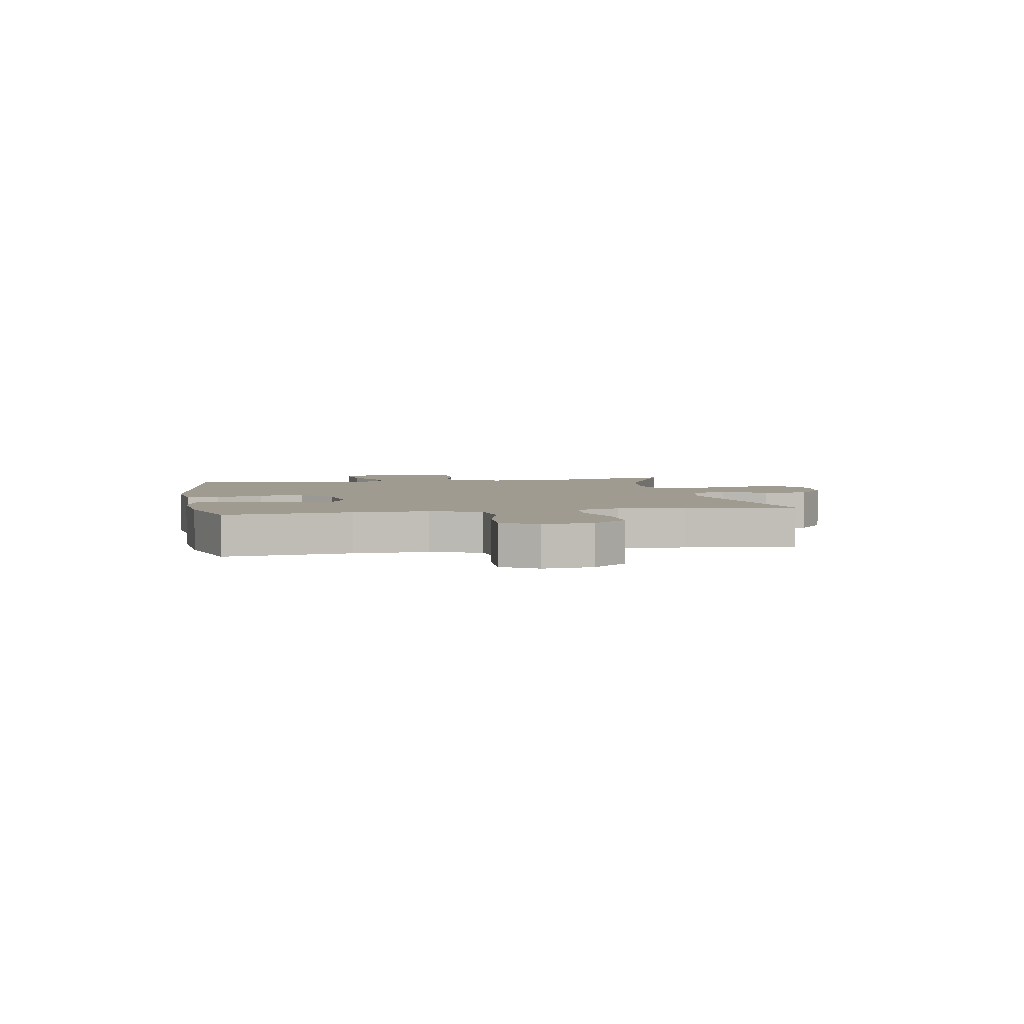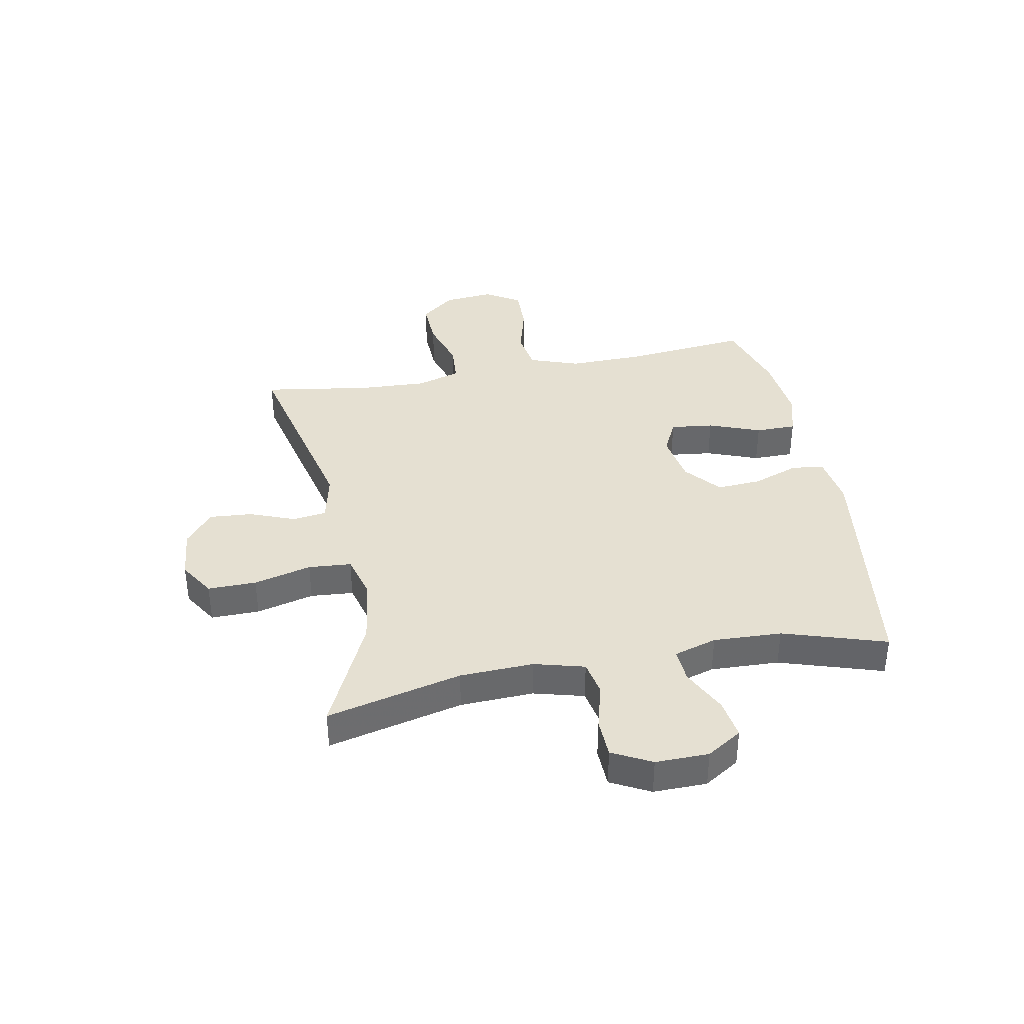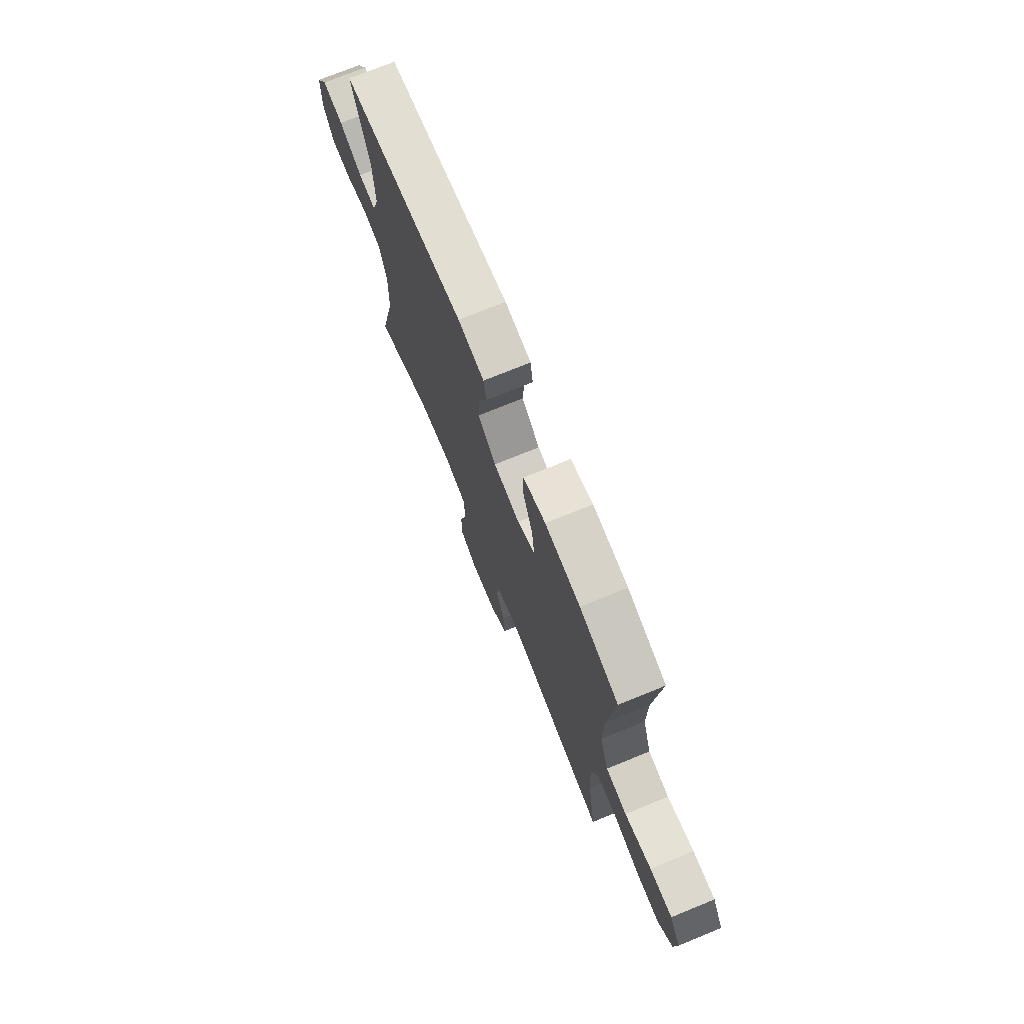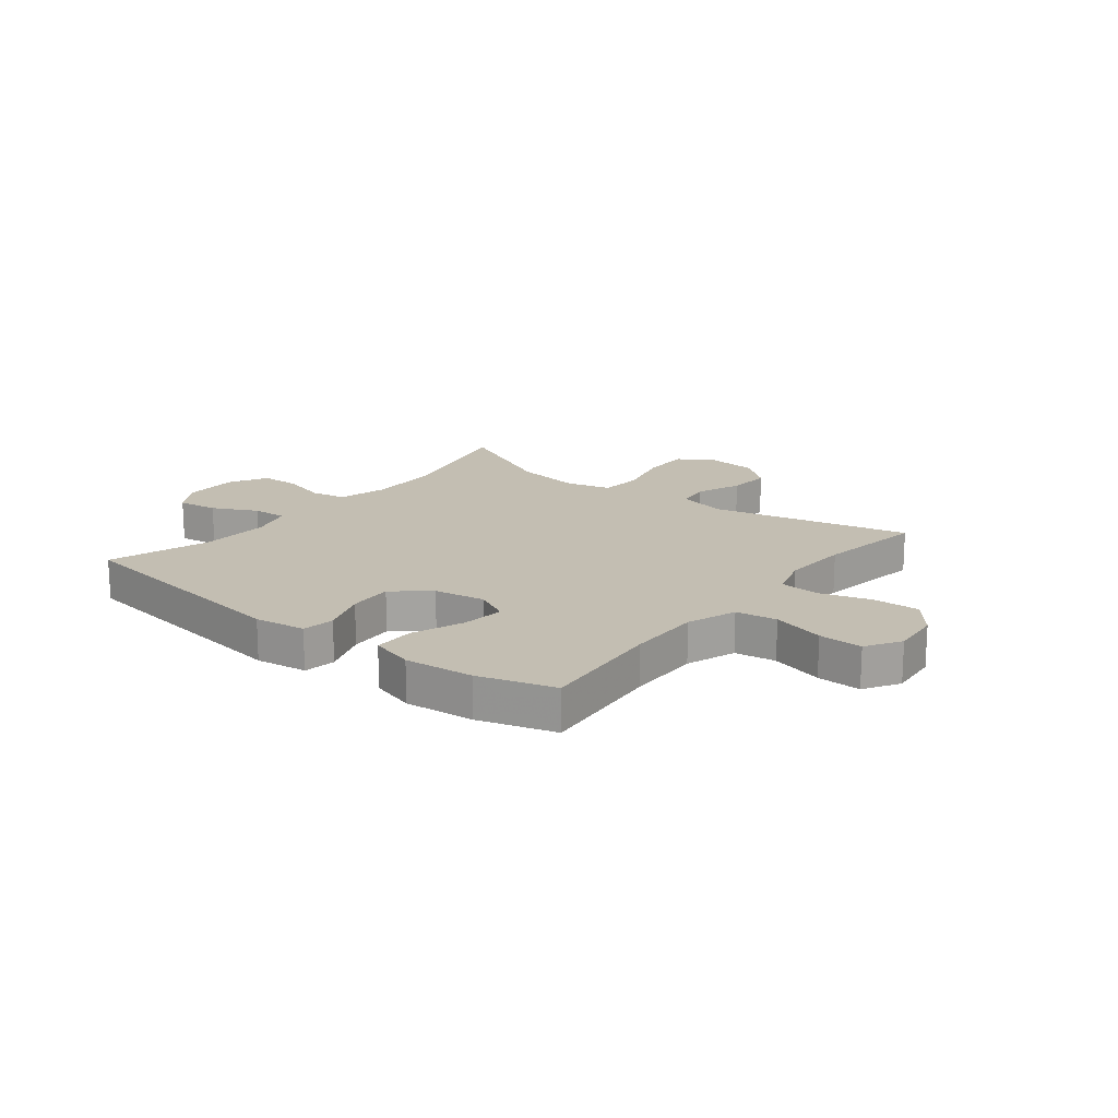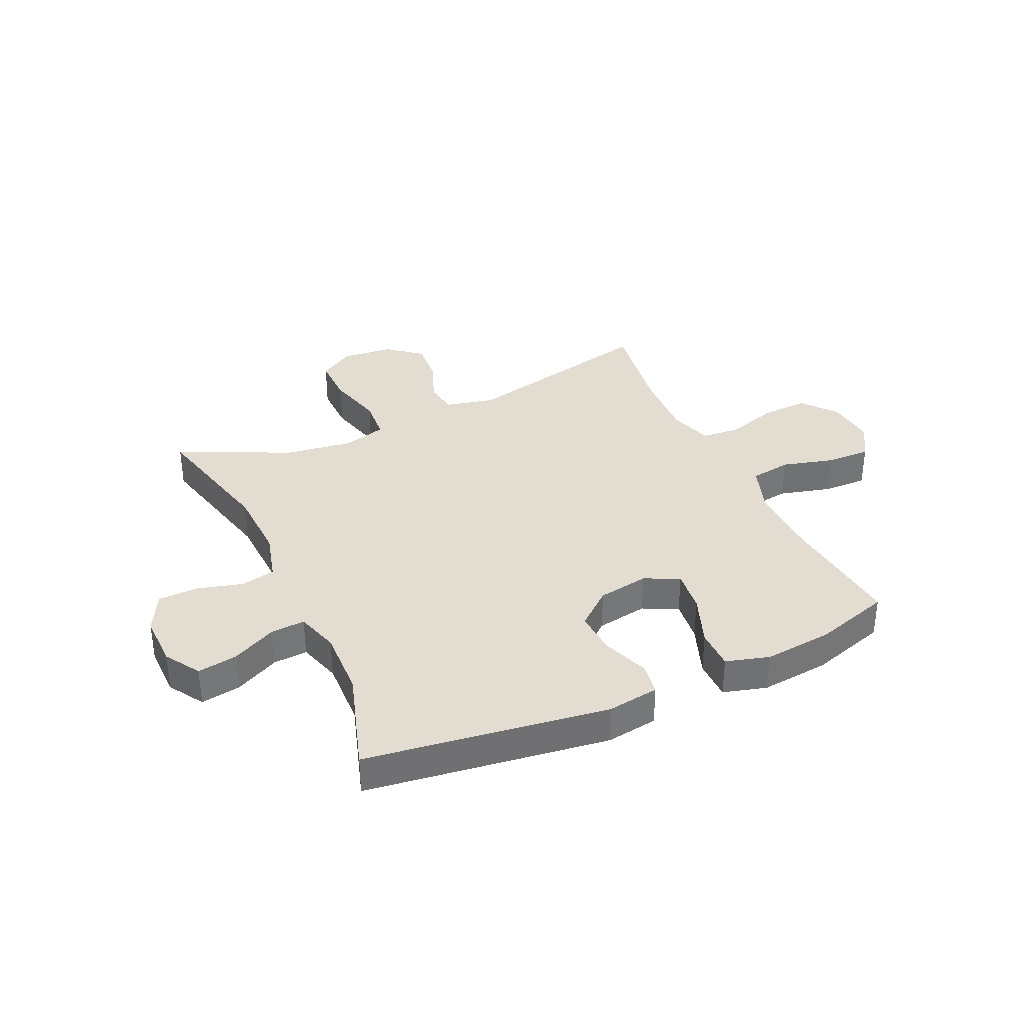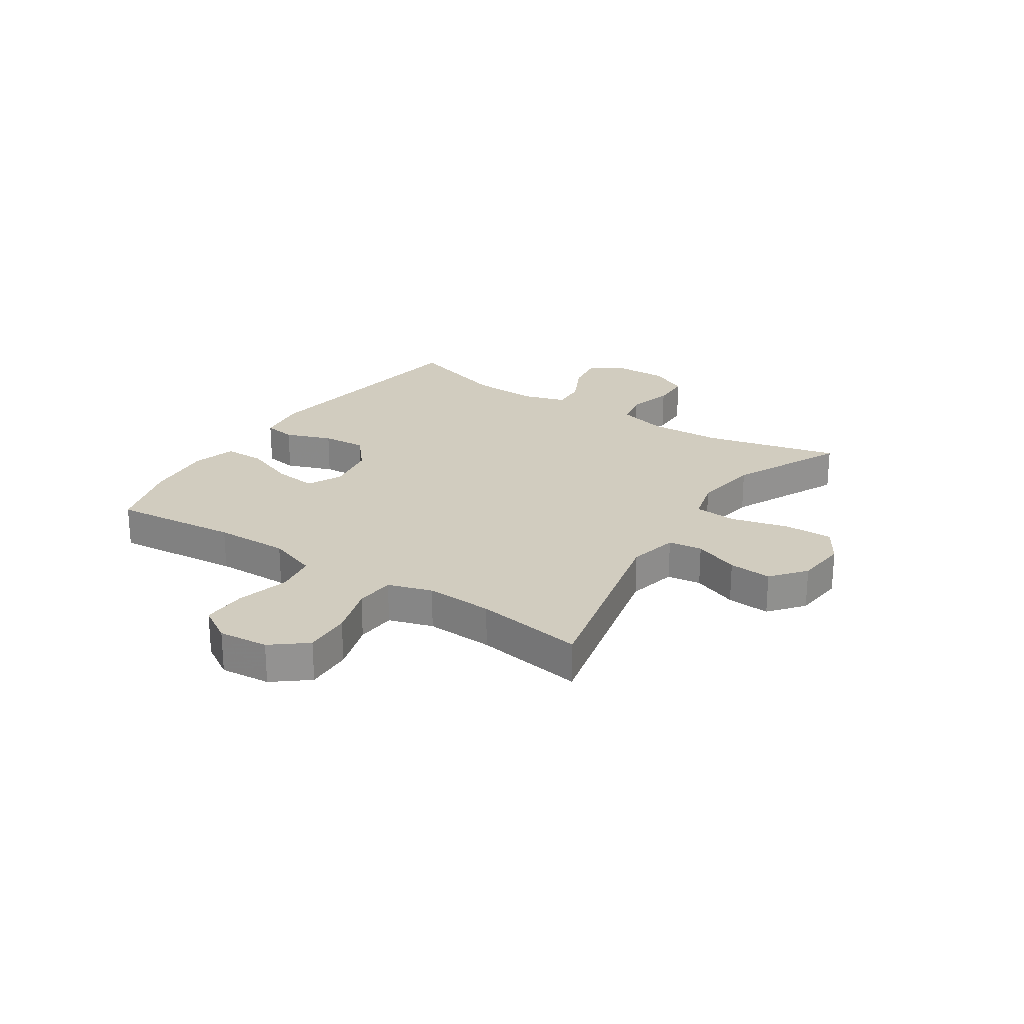
<metadata>
{"format":"obj","ext":"obj","renderer":"f3d","projection":"perspective","resolution":1024,"background":"white","views":[{"elev":4.1,"azim":79.8,"up":"+Y"},{"elev":37.8,"azim":-100.9,"up":"+Y"},{"elev":73.5,"azim":67.8,"up":"+Z"},{"elev":17.4,"azim":38.4,"up":"+Y"},{"elev":35.2,"azim":-24.7,"up":"+Y"},{"elev":24.0,"azim":123.4,"up":"+Y"}]}
</metadata>
<code>
v -0.5 0.07 0.5
v -0.07 0.07 0.56
v 0.021 0.07 0.547
v 0.03 0.07 0.49
v 0 0.07 0.408
v -0.005 0.07 0.329
v 0.058 0.07 0.276
v 0.149 0.07 0.261
v 0.21 0.07 0.291
v 0.201 0.07 0.367
v 0.166 0.07 0.459
v 0.166 0.07 0.531
v 0.243 0.07 0.553
v 0.365 0.07 0.541
v 0.5 0.07 0.5
v 0.478 0.07 0.277
v 0.476 0.07 0.146
v 0.507 0.07 0.058
v 0.58 0.07 0.047
v 0.673 0.07 0.072
v 0.751 0.07 0.074
v 0.789 0.07 0.012
v 0.781 0.07 -0.076
v 0.732 0.07 -0.137
v 0.649 0.07 -0.134
v 0.558 0.07 -0.106
v 0.488 0.07 -0.111
v 0.464 0.07 -0.189
v 0.47 0.07 -0.308
v 0.5 0.07 -0.5
v 0.148 0.07 -0.419
v 0.06 0.07 -0.439
v 0.052 0.07 -0.499
v 0.083 0.07 -0.579
v 0.089 0.07 -0.655
v 0.029 0.07 -0.704
v -0.062 0.07 -0.713
v -0.125 0.07 -0.674
v -0.124 0.07 -0.588
v -0.098 0.07 -0.486
v -0.104 0.07 -0.41
v -0.182 0.07 -0.389
v -0.301 0.07 -0.406
v -0.5 0.07 -0.5
v -0.443 0.07 -0.261
v -0.438 0.07 -0.131
v -0.462 0.07 -0.042
v -0.524 0.07 -0.03
v -0.605 0.07 -0.052
v -0.675 0.07 -0.05
v -0.711 0.07 0.019
v -0.71 0.07 0.113
v -0.671 0.07 0.175
v -0.6 0.07 0.164
v -0.521 0.07 0.125
v -0.46 0.07 0.121
v -0.437 0.07 0.197
v -0.442 0.07 0.318
v -0.5 0 0.5
v -0.07 0 0.56
v 0.021 0 0.547
v 0.03 0 0.49
v 0 0 0.408
v -0.005 0 0.329
v 0.058 0 0.276
v 0.149 0 0.261
v 0.21 0 0.291
v 0.201 0 0.367
v 0.166 0 0.459
v 0.166 0 0.531
v 0.243 0 0.553
v 0.365 0 0.541
v 0.5 0 0.5
v 0.478 0 0.277
v 0.476 0 0.146
v 0.507 0 0.058
v 0.58 0 0.047
v 0.673 0 0.072
v 0.751 0 0.074
v 0.789 0 0.012
v 0.781 0 -0.076
v 0.732 0 -0.137
v 0.649 0 -0.134
v 0.558 0 -0.106
v 0.488 0 -0.111
v 0.464 0 -0.189
v 0.47 0 -0.308
v 0.5 0 -0.5
v 0.148 0 -0.419
v 0.06 0 -0.439
v 0.052 0 -0.499
v 0.083 0 -0.579
v 0.089 0 -0.655
v 0.029 0 -0.704
v -0.062 0 -0.713
v -0.125 0 -0.674
v -0.124 0 -0.588
v -0.098 0 -0.486
v -0.104 0 -0.41
v -0.182 0 -0.389
v -0.301 0 -0.406
v -0.5 0 -0.5
v -0.443 0 -0.261
v -0.438 0 -0.131
v -0.462 0 -0.042
v -0.524 0 -0.03
v -0.605 0 -0.052
v -0.675 0 -0.05
v -0.711 0 0.019
v -0.71 0 0.113
v -0.671 0 0.175
v -0.6 0 0.164
v -0.521 0 0.125
v -0.46 0 0.121
v -0.437 0 0.197
v -0.442 0 0.318
f 53 54 55
f 52 53 55
f 51 52 55
f 50 51 55
f 49 50 55
f 48 49 55
f 47 48 55 56
f 46 47 56 57
f 43 44 45
f 42 43 45 46
f 41 42 46 57
f 38 39 40
f 37 38 40
f 36 37 40
f 35 36 40
f 34 35 40
f 33 34 40
f 32 33 40 41
f 41 57 58
f 32 41 58
f 31 32 58
f 24 25 26
f 23 24 26
f 22 23 26
f 21 22 26
f 20 21 26
f 19 20 26
f 18 19 26 27
f 17 18 27 28
f 14 15 16
f 13 14 16
f 12 13 16
f 11 12 16
f 10 11 16
f 16 17 28
f 10 16 28
f 9 10 28
f 3 4 5
f 2 3 5
f 1 2 5
f 58 1 5
f 58 5 6
f 58 6 7
f 31 58 7
f 30 31 7
f 29 30 7
f 8 9 28 29
f 7 8 29
f 113 112 111
f 113 111 110
f 113 110 109
f 113 109 108
f 113 108 107
f 113 107 106
f 114 113 106 105
f 115 114 105 104
f 103 102 101
f 104 103 101 100
f 115 104 100 99
f 98 97 96
f 98 96 95
f 98 95 94
f 98 94 93
f 98 93 92
f 98 92 91
f 99 98 91 90
f 116 115 99
f 116 99 90
f 116 90 89
f 84 83 82
f 84 82 81
f 84 81 80
f 84 80 79
f 84 79 78
f 84 78 77
f 85 84 77 76
f 86 85 76 75
f 74 73 72
f 74 72 71
f 74 71 70
f 74 70 69
f 74 69 68
f 86 75 74
f 86 74 68
f 86 68 67
f 63 62 61
f 63 61 60
f 63 60 59
f 63 59 116
f 64 63 116
f 65 64 116
f 65 116 89
f 65 89 88
f 65 88 87
f 87 86 67 66
f 87 66 65
f 1 59 60 2
f 2 60 61 3
f 3 61 62 4
f 4 62 63 5
f 5 63 64 6
f 6 64 65 7
f 7 65 66 8
f 8 66 67 9
f 9 67 68 10
f 10 68 69 11
f 11 69 70 12
f 12 70 71 13
f 13 71 72 14
f 14 72 73 15
f 15 73 74 16
f 16 74 75 17
f 17 75 76 18
f 18 76 77 19
f 19 77 78 20
f 20 78 79 21
f 21 79 80 22
f 22 80 81 23
f 23 81 82 24
f 24 82 83 25
f 25 83 84 26
f 26 84 85 27
f 27 85 86 28
f 28 86 87 29
f 29 87 88 30
f 30 88 89 31
f 31 89 90 32
f 32 90 91 33
f 33 91 92 34
f 34 92 93 35
f 35 93 94 36
f 36 94 95 37
f 37 95 96 38
f 38 96 97 39
f 39 97 98 40
f 40 98 99 41
f 41 99 100 42
f 42 100 101 43
f 43 101 102 44
f 44 102 103 45
f 45 103 104 46
f 46 104 105 47
f 47 105 106 48
f 48 106 107 49
f 49 107 108 50
f 50 108 109 51
f 51 109 110 52
f 52 110 111 53
f 53 111 112 54
f 54 112 113 55
f 55 113 114 56
f 56 114 115 57
f 57 115 116 58
f 58 116 59 1

</code>
